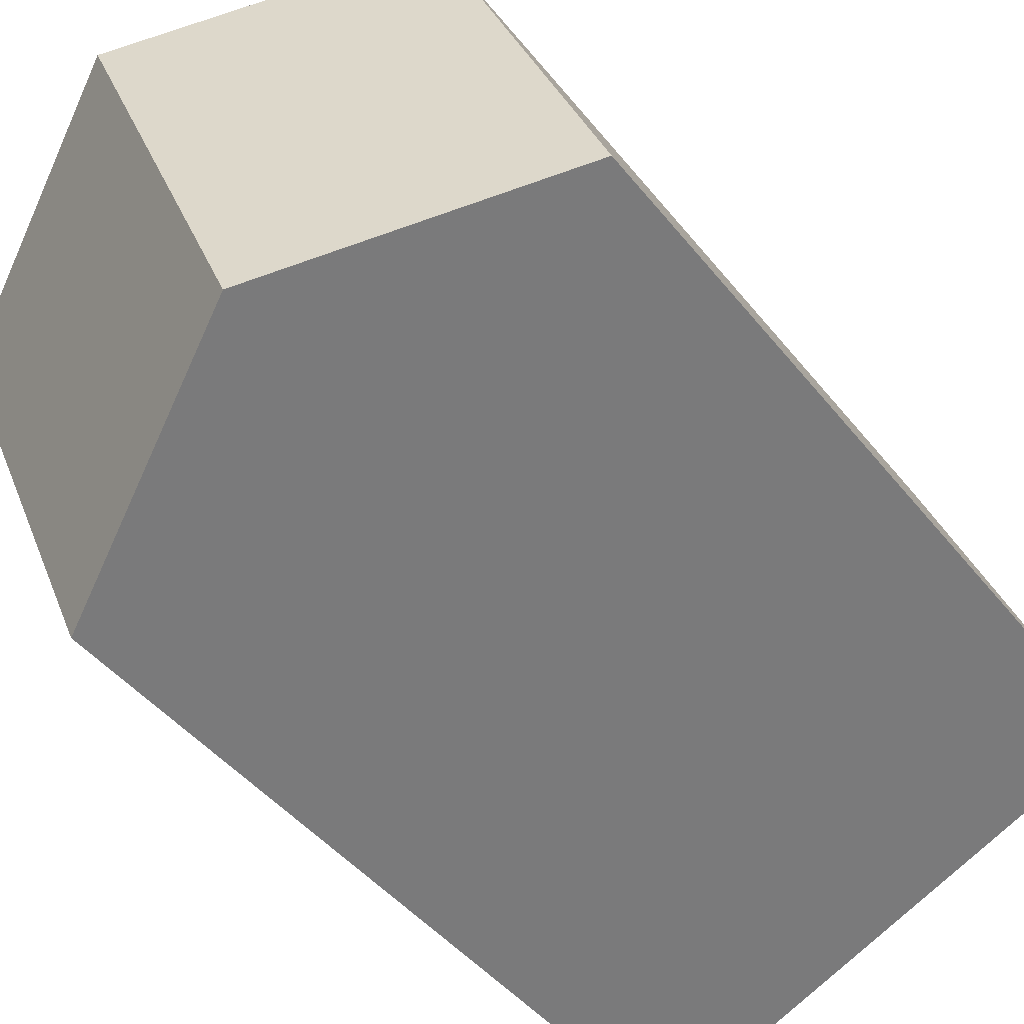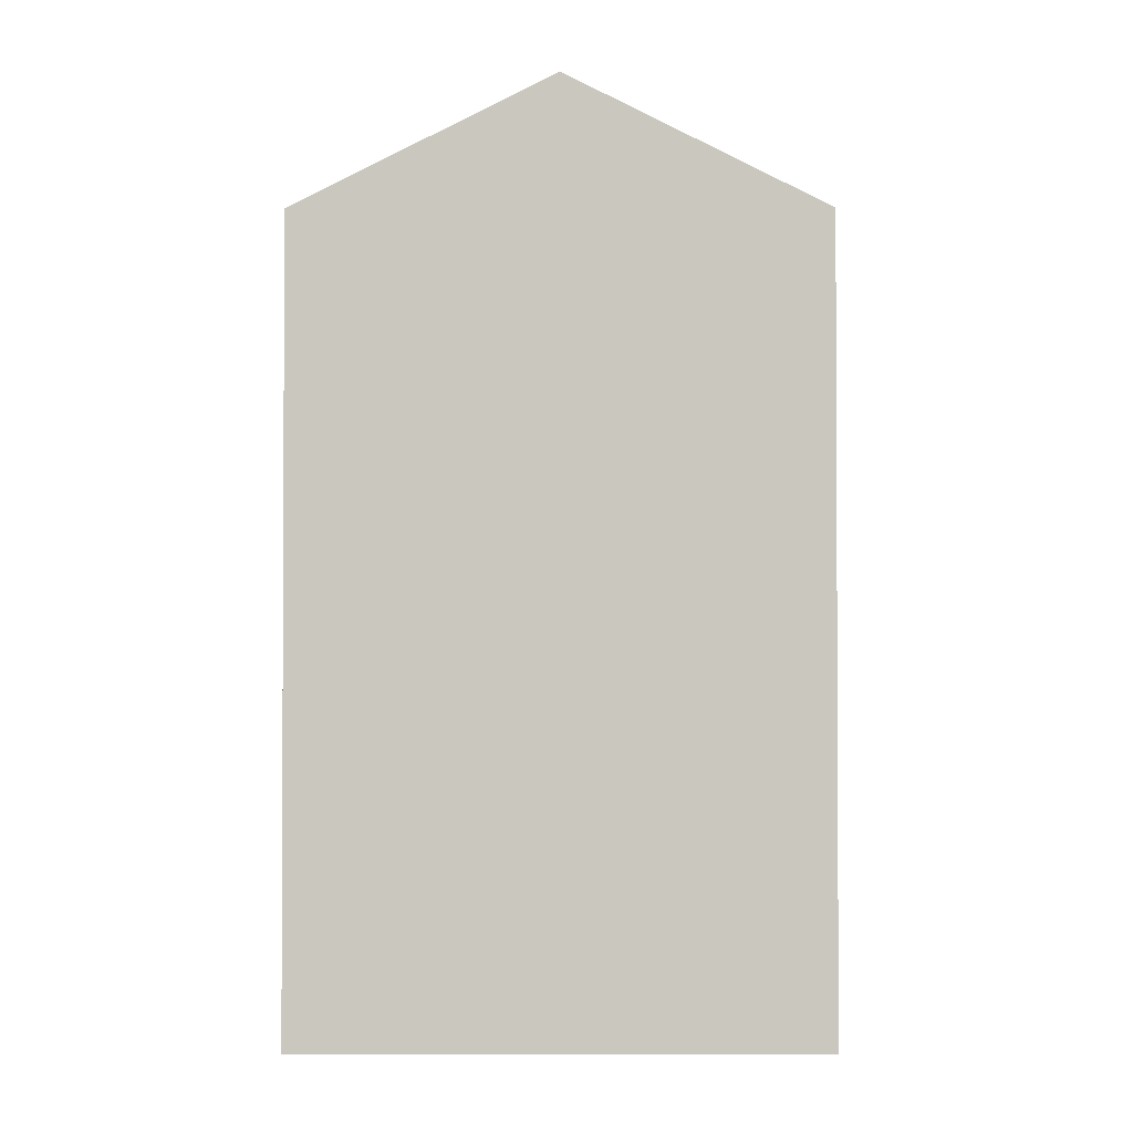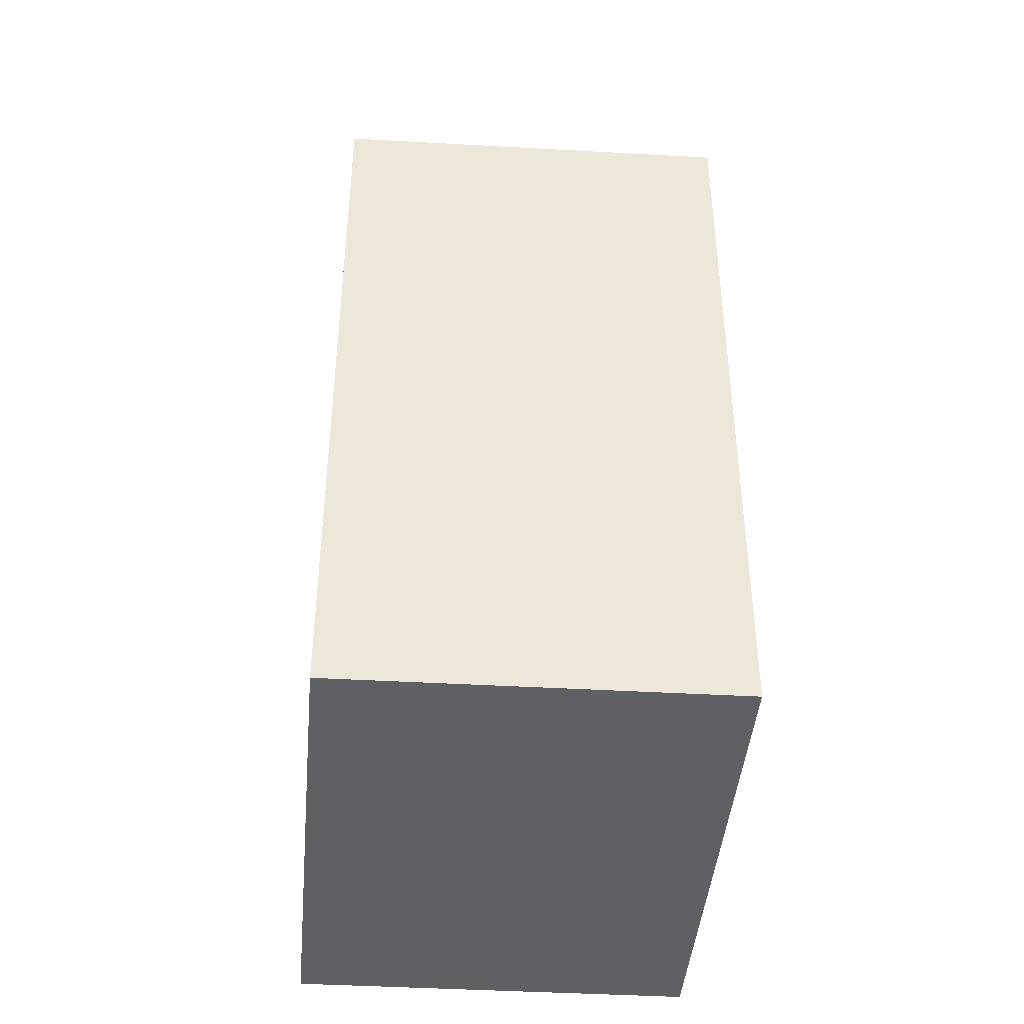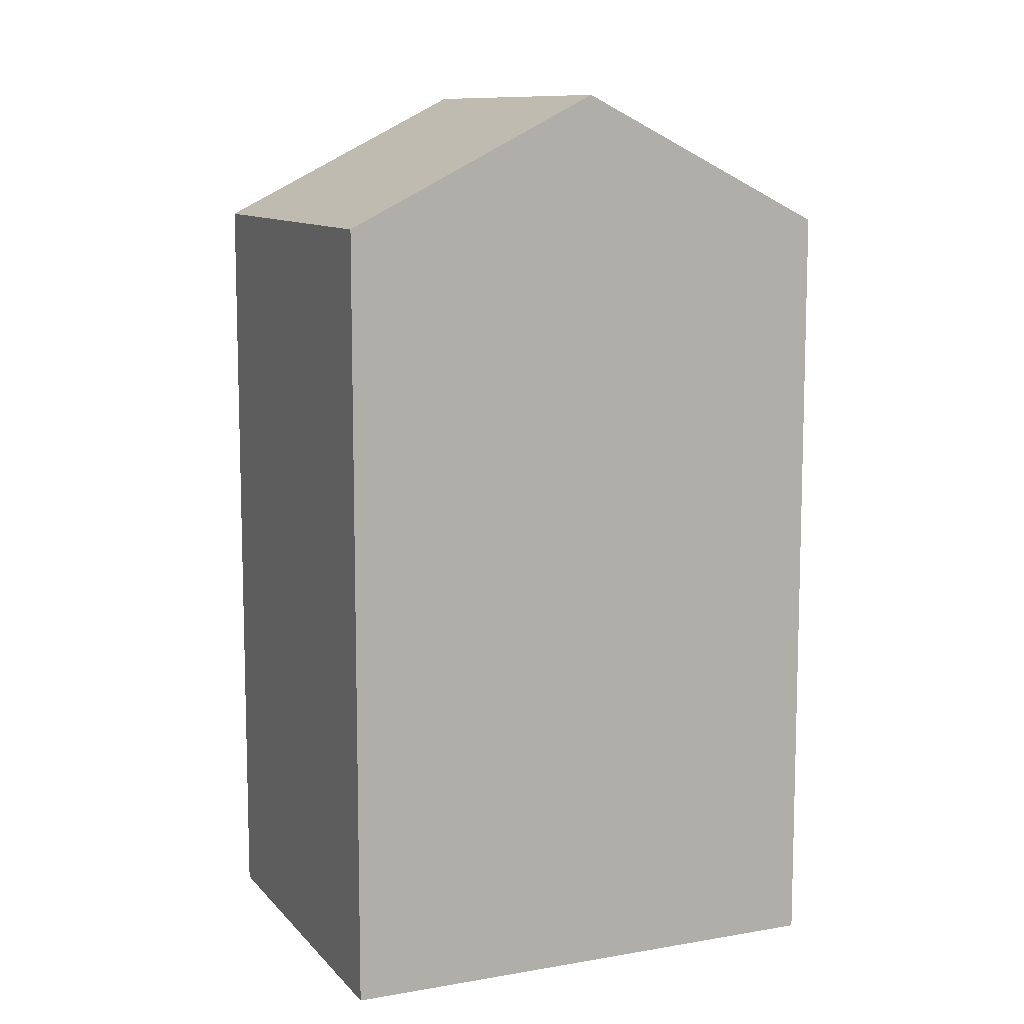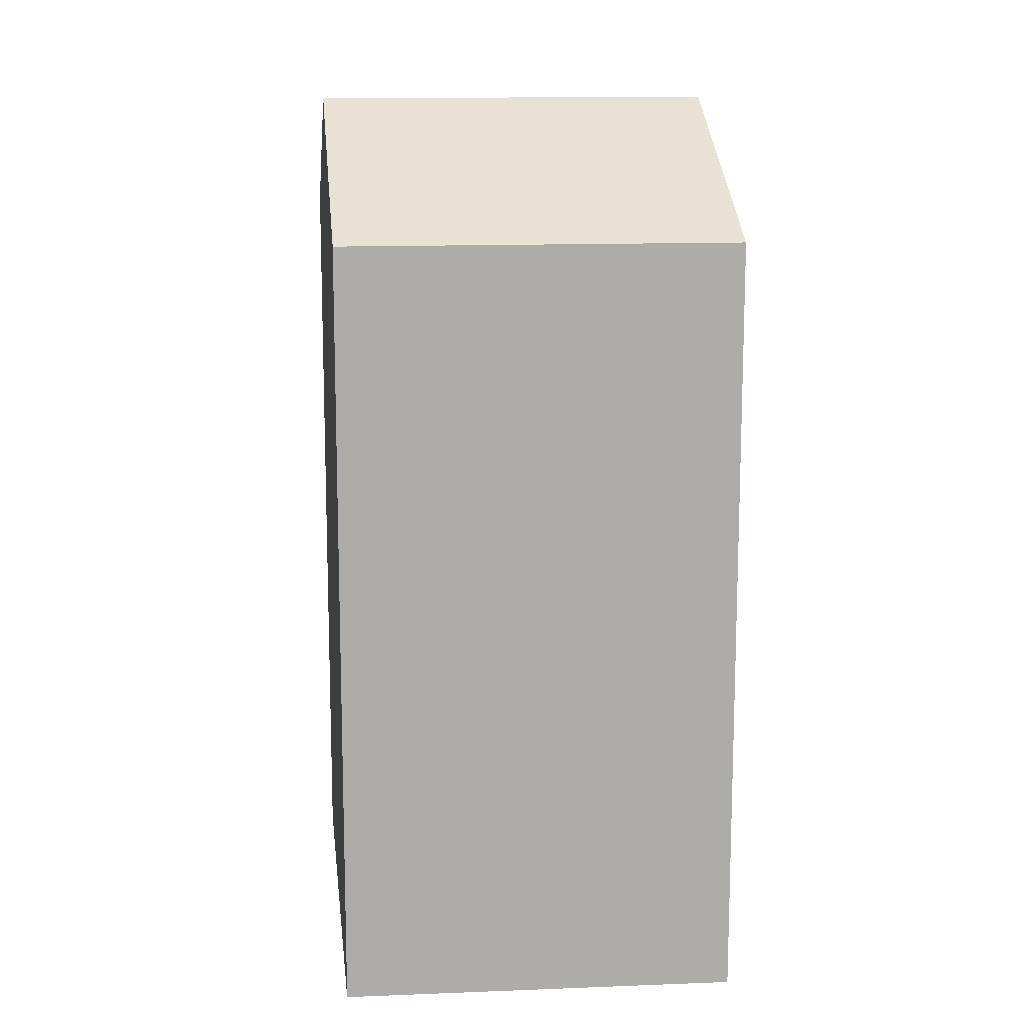
<metadata>
{"format":"obj","ext":"obj","renderer":"f3d","projection":"perspective","resolution":1024,"background":"white","views":[{"elev":-43.0,"azim":-145.1,"up":"+Z"},{"elev":-1.8,"azim":-155.0,"up":"+Y"},{"elev":-43.4,"azim":-70.6,"up":"+Y"},{"elev":10.2,"azim":-179.9,"up":"+Y"},{"elev":13.5,"azim":108.1,"up":"+Y"}]}
</metadata>
<code>
v  0.0003836 17.96 -0.0005685
v  8.992 20.9 6.046
v  5.358 20.9 -2.431
v  3.635 17.96 8.476
v  14.35 17.96 3.616
v  10.72 17.96 -4.861
v  0 0 0
v  14.35 -2.215e-16 3.617
v  3.635 -5.191e-16 8.477
v  10.71 2.976e-16 -4.86
g defaultobject
f 1 2 3
f 2 1 4
f 3 5 6
f 5 3 2
f 7 8 9
f 8 7 10
f 5 9 8
f 9 5 4
f 4 5 2
f 4 7 9
f 7 4 1
f 1 10 7
f 10 1 6
f 6 1 3
f 10 5 8
f 5 10 6

</code>
